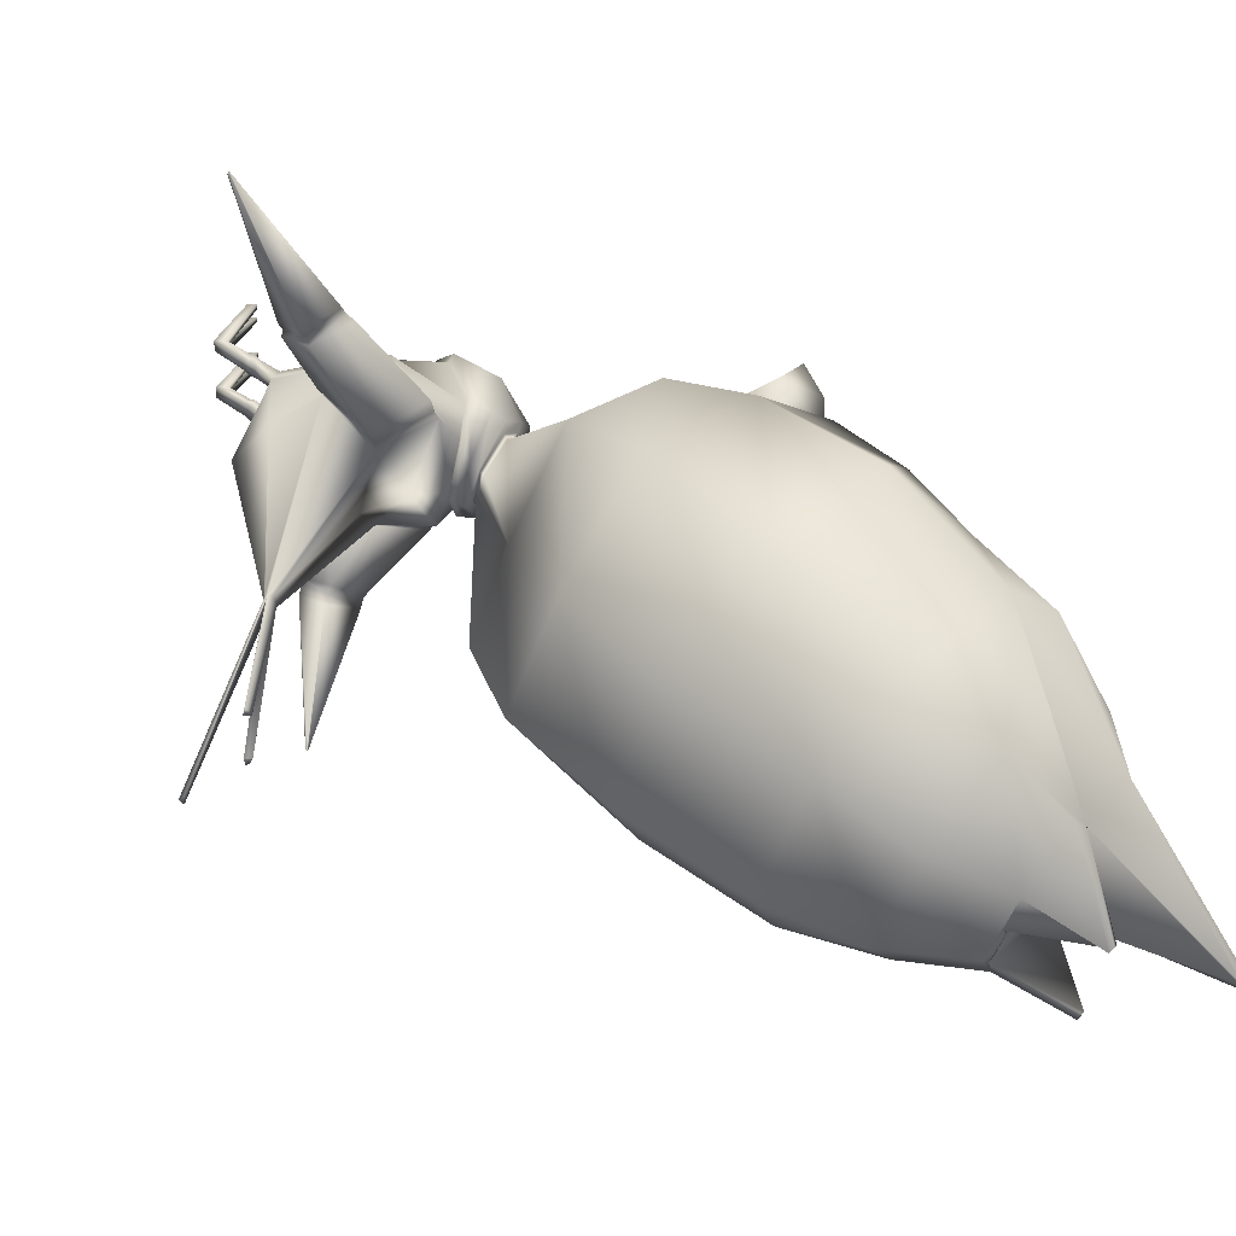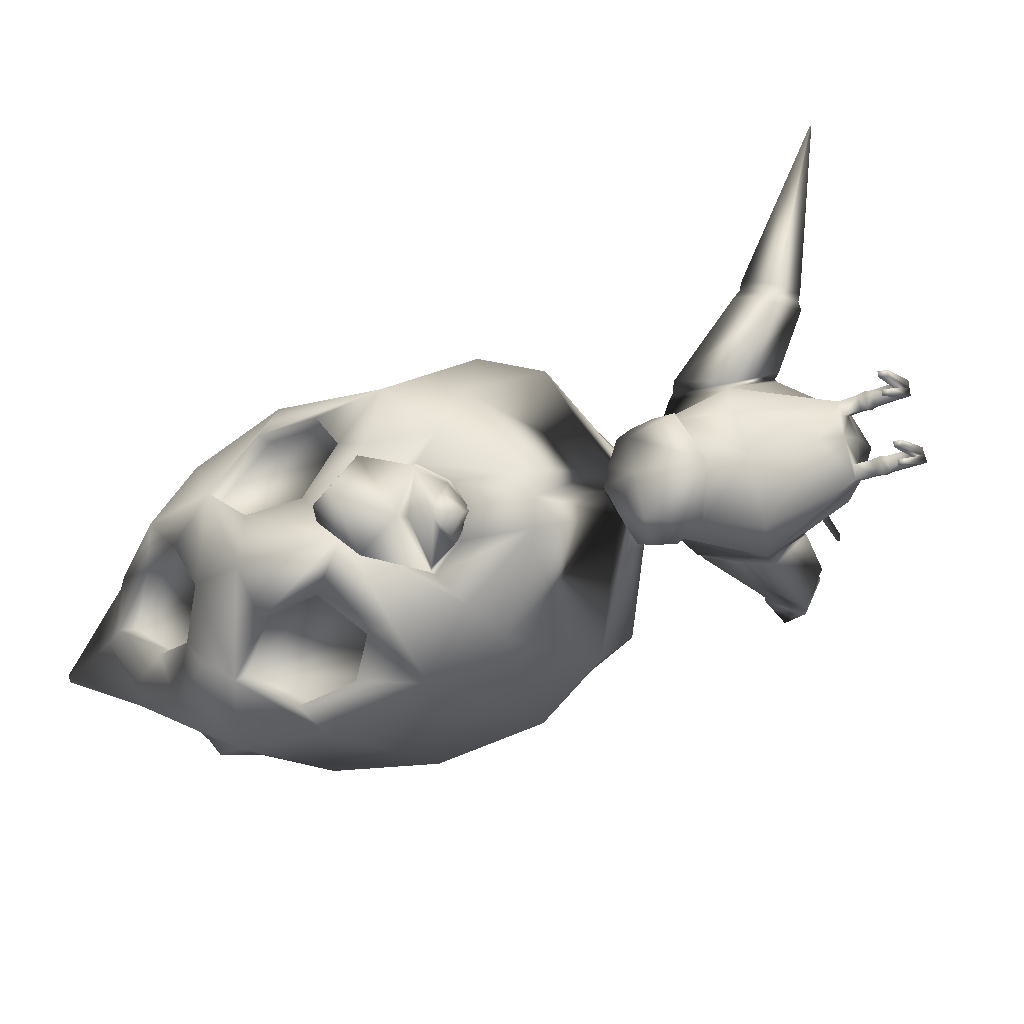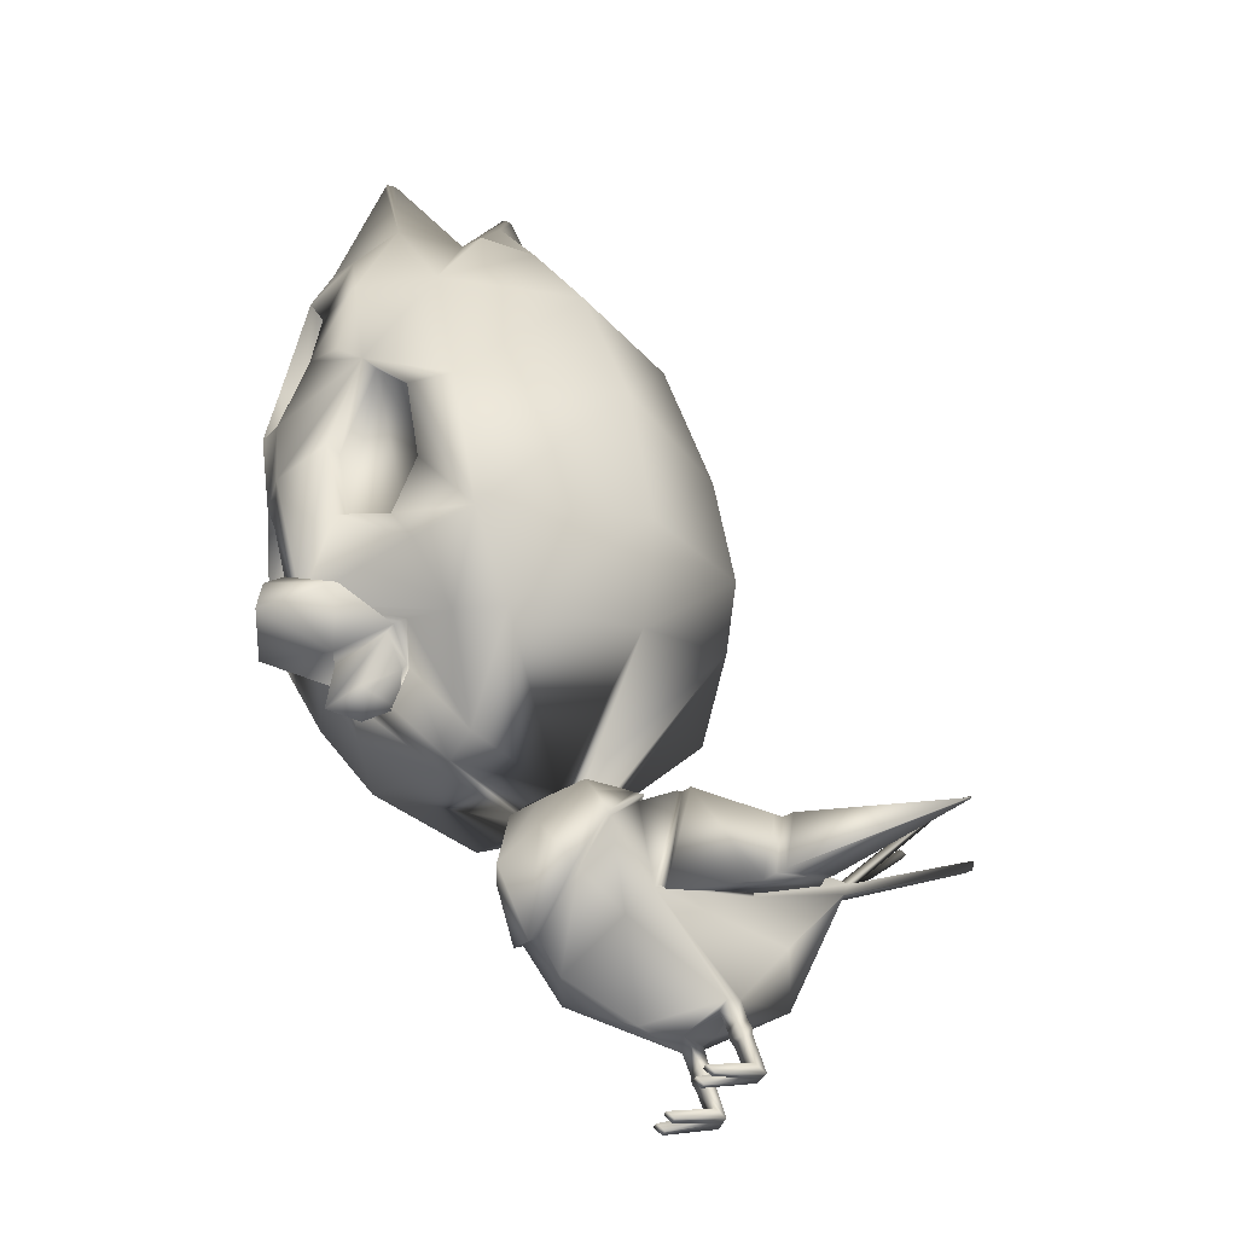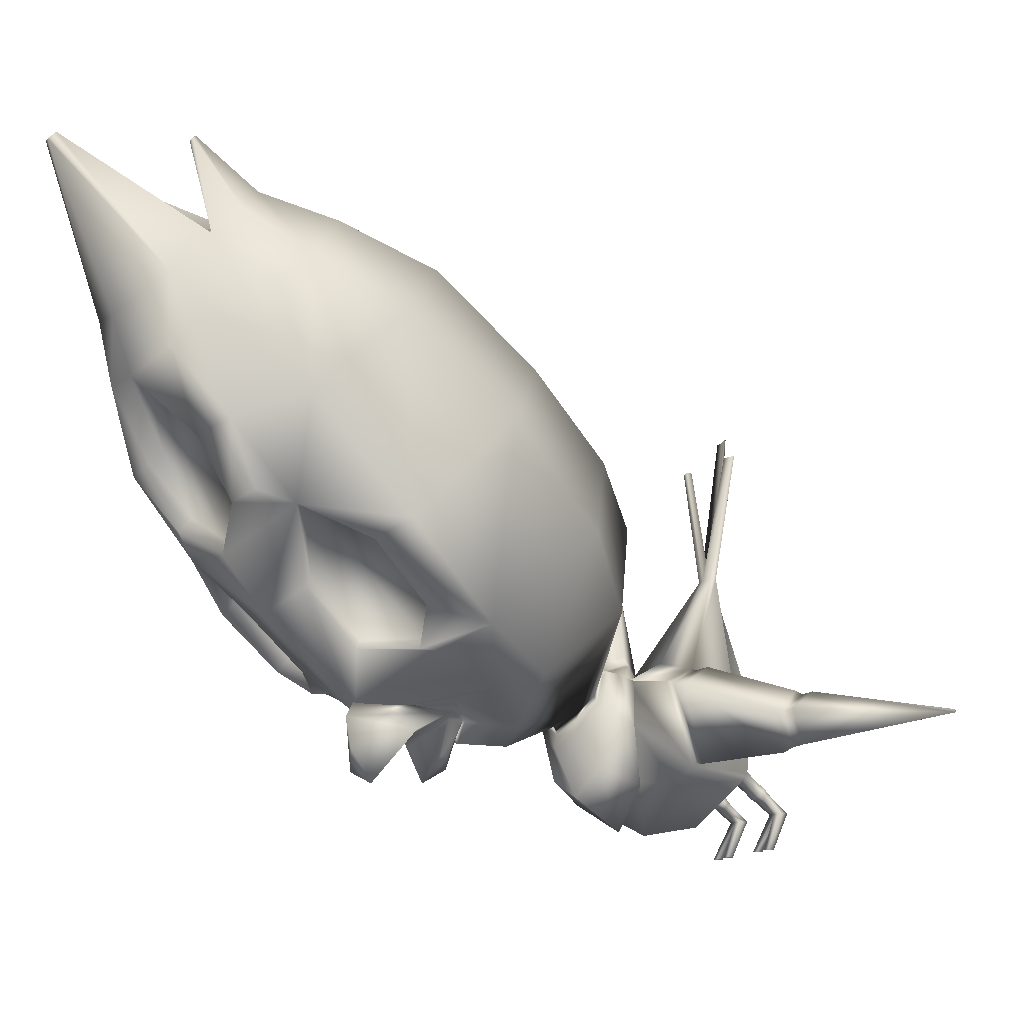
<metadata>
{"format":"obj","ext":"obj","renderer":"f3d","projection":"perspective","resolution":1024,"background":"white","views":[{"elev":-26.7,"azim":138.6,"up":"+Z"},{"elev":70.5,"azim":-47.0,"up":"+Z"},{"elev":16.6,"azim":26.7,"up":"+Y"},{"elev":65.6,"azim":-6.9,"up":"+Y"}]}
</metadata>
<code>
o pollo_blenderin:Mesh
v -3.695 3.832 -3.653
v -3.728 3.852 -3.617
v -3.711 3.873 -3.614
v -3.675 3.857 -3.655
v 0.4416 0.5459 -2.759
v 0.4546 0.5408 -2.761
v 0.4486 0.4954 -2.755
v 0.4284 0.5079 -2.759
v 0.3511 0.9688 -2.421
v 0.3928 0.9992 -2.414
v 0.4189 0.9976 -2.415
v 0.3895 0.942 -2.426
v 1.332 1.946 -0.09127
v 1.333 1.936 -0.1083
v 1.328 1.946 -0.1113
v 0.2459 0.5891 0.2563
v 0.2257 0.5619 0.2506
v 0.2693 0.5299 0.2481
v 0.2916 0.5563 0.2536
v 0.2277 0.4736 0.2364
v 0.184 0.5056 0.2389
v 0.1639 0.4786 0.2333
v 0.2065 0.4485 0.2311
v 0.4048 0.4345 -0.01038
v 0.3468 0.477 -0.006987
v 0.3202 0.4412 -0.01447
v 0.3767 0.4012 -0.01734
v 0.3737 0.513 0.000553
v 0.4343 0.4695 -0.003063
v -2.877 3.685 -3.647
v -2.904 3.69 -3.621
v -2.913 3.708 -3.6
v -2.891 3.711 -3.616
v -2.548 3.43 -3.373
v -2.637 3.226 -3.457
v -2.83 3.649 -2.983
v -2.627 3.751 -3.062
v -3.08 3.758 -2.693
v -2.917 3.18 -3.263
v -1.959 1.868 -0.05653
v -1.808 1.796 -0.1487
v -1.788 1.955 -0.1755
v -1.827 1.974 -0.1827
v -2.348 2.432 -0.1427
v -2.254 2.374 0.06871
v -1.951 2.475 -0.1956
v -2.36 2.411 -0.3504
v -2.041 2.088 -0.2726
v -1.74 2.248 -0.3565
v -2.282 2.29 -0.5254
v -0.7228 0.9547 0.06942
v -0.5872 1.27 -0.09508
v -0.5913 1.308 -0.05501
v -0.7395 0.9546 0.1301
v -0.5581 1.421 -0.6687
v -0.702 1.157 -0.8255
v -0.6949 1.158 -0.8742
v -0.5462 1.447 -0.707
v 0.09524 0.7444 -1.619
v 0.1481 0.7816 -1.612
v 0.1824 0.7794 -1.612
v 0.1459 0.7091 -1.626
v 0.1617 0.7251 -1.593
v -2.449 3.79 -2.534
v -2.245 3.67 -2.772
v -2.921 2.908 -1.319
v -2.794 3.211 -1.516
v -2.951 3.346 -1.895
v -3.293 3.33 -2.294
v -2.864 3.26 -1.413
v -3.025 3.403 -1.799
v -1.673 2.047 -0.3679
v -1.757 2.216 -0.3247
v -1.687 2.025 -0.3404
v -2.769 2.734 -0.9152
v -2.498 2.942 -0.9805
v -2.49 3.326 -1.331
v -2.968 2.932 -1.238
v -2.067 3.282 -1.077
v -1.842 3.341 -1.16
v -2.335 3.684 -1.847
v -1.883 2.734 -0.5952
v -1.82 2.997 -0.7536
v -1.776 2.937 -0.8379
v -1.849 2.668 -0.6778
v -2.024 3.222 -1.161
v -2.455 3.26 -1.414
v -2.253 2.67 -0.6633
v -2.228 2.597 -0.7381
v -2.472 2.869 -1.061
v -0.4913 1.941 -1.541
v -0.7469 1.313 -1.809
v -0.8725 1.47 -2.237
v -0.6049 2.214 -1.899
v -0.635 2.236 -0.8726
v -0.7499 2.696 -1.215
v -2.308 2.272 -0.4098
v -1.704 2.263 -0.4249
v -2.082 3.242 -3.228
v -2.232 2.69 -3.504
v -2.681 3.042 -3.562
v -1.255 1.832 -2.728
v -0.9775 2.585 -2.412
v -1.172 3.176 -1.795
v -1.165 2.387 -0.4767
v -1.448 2.814 -0.6669
v -3.452 3.495 -2.591
v -3.382 3.39 -2.23
v -3.118 3.635 -2.269
v -0.2286 1.214 -0.1678
v 0.1849 0.69 -0.2529
v 0.2667 0.818 -0.631
v 0.1261 1.102 -0.5175
v -0.3448 1.081 -0.09961
v -0.5691 0.8077 0.13
v -0.2005 0.6003 0.0556
v 0.1439 0.7072 -0.1928
v -0.523 1.038 -0.8655
v -0.348 1.514 -0.6591
v -0.143 1.234 -0.8204
v -0.2973 0.903 -1.003
v 0.2541 0.4545 -0.6907
v 0.1497 0.704 -1.615
v 0.3447 1.605 -0.3414
v 0.3943 1.401 -0.1607
v 0.4485 1.434 -0.1603
v 0.4001 1.637 -0.3403
v 0.5433 1.315 -0.3842
v 0.5978 1.348 -0.3829
v 0.5027 1.471 -0.4796
v 0.5599 1.51 -0.4793
v -0.2047 1.221 -0.1883
v -0.3068 1.524 -0.6364
v 0.1295 1.121 -0.5185
v -0.1116 1.266 -0.7981
v 0.1395 0.6147 -0.2545
v 0.06742 0.4805 -0.2264
v 0.09833 0.6333 -0.2013
v -0.03597 0.5274 -0.08949
v 0.1706 0.571 -0.1406
v 0.2222 0.6415 -0.127
v 0.2016 0.5588 -0.1897
v 0.2554 0.6279 -0.1805
v -2.793 3.108 -3.42
v -1.66 2.033 -0.364
v -1.713 1.833 -0.3655
v -1.719 1.842 -0.2911
v -1.718 1.82 -0.345
v -2.012 2.026 -0.2416
v -1.81 2.332 -3.256
v -1.518 3.044 -2.92
v -1.747 3.53 -2.396
v 0.1928 0.5413 -0.1132
v 0.2532 0.6236 -0.09718
v 0.2895 0.6082 -0.156
v 0.2267 0.5277 -0.1672
v 0.2781 0.5948 -0.08017
v 0.2262 0.5233 -0.09388
v 0.3074 0.582 -0.1273
v 0.2533 0.5122 -0.1373
v 0.3341 0.4882 -0.08394
v 0.3091 0.462 -0.08305
v 0.2824 0.4743 -0.04644
v 0.3095 0.5112 -0.03904
v 0.4652 1.455 -0.5162
v 0.2893 1.604 -0.3596
v 0.5217 1.272 -0.3992
v 0.3401 1.359 -0.1475
v -0.2497 1.567 -0.6084
v -0.04476 1.321 -0.7897
v 0.1756 1.131 -0.518
v -0.1699 1.209 -0.1817
v -1.078 1.365 -0.436
v -0.945 1.445 -0.4858
v -0.9357 1.45 -0.5449
v -1.08 1.38 -0.488
v -0.8143 1.516 -0.6115
v -0.8036 1.502 -0.5724
v -0.7377 1.383 -0.7827
v -0.7596 1.391 -0.7959
v -0.8233 1.24 -0.8726
v -0.8033 1.228 -0.8677
v -1.006 1.239 -0.04735
v -0.8375 1.428 -0.1712
v -0.9638 1.449 -0.4077
v -1.1 1.362 -0.349
v -0.7762 1.548 -0.5247
v -0.6959 1.519 -0.4745
v -0.6385 1.42 -0.7755
v -0.7017 1.42 -0.7965
v -0.7755 1.22 -0.9176
v -0.7354 1.191 -0.9015
v -1.324 1.758 -0.375
v -1.413 1.608 -0.3143
v -1.459 2.33 -0.4506
v -1.778 2.624 -0.6143
v -0.5892 1.423 -0.429
v -0.5868 1.456 -0.4021
v -2.807 3.603 -1.784
v -2.718 3.335 -1.449
v -3.714 3.807 -3.662
v -3.744 3.83 -3.62
v 0.4002 0.4792 -2.757
v 0.4105 0.4698 -2.759
v 0.1232 0.6543 -2.485
v 0.1617 0.6274 -2.49
v 0.1179 0.582 -2.499
v 0.1077 0.6056 -2.495
v -0.4597 0.2944 -2.155
v -0.4492 0.3014 -2.145
v -0.4453 0.2905 -2.146
v -0.06514 0.1596 0.1687
v -0.01924 0.1271 0.1661
v -0.001151 0.1564 0.1719
v -0.04564 0.1873 0.1742
v 0.0394 0.2137 0.1834
v 0.05663 0.2416 0.1889
v 0.01426 0.272 0.1912
v -0.005088 0.2445 0.1857
v 0.1805 0.1249 -0.07352
v 0.1215 0.1659 -0.07043
v 0.1472 0.2024 -0.06317
v 0.2034 0.1619 -0.06613
v 0.09561 0.1291 -0.07775
v 0.1565 0.08597 -0.08128
v -3.335 3.087 -3.732
v -3.368 3.087 -3.704
v -3.373 3.107 -3.685
v -3.351 3.106 -3.704
v -3.041 2.787 -3.464
v -2.858 2.937 -3.499
v -3.378 2.934 -3.084
v -3.41 2.728 -3.207
v -3.589 3.094 -2.787
v -1.953 1.81 -0.255
v -1.926 1.772 -0.258
v -2.379 2.031 -0.1262
v -2.095 1.778 -0.5418
v -0.9673 0.7726 -0.1341
v -0.9247 0.7826 -0.156
v -0.9166 0.936 -0.748
v -0.9341 0.9244 -0.7968
v 0.07683 0.6831 -1.632
v 0.09021 0.6521 -1.638
v 0.1301 0.6814 -1.602
v -3.269 2.333 -2.962
v -3.47 2.456 -2.723
v -3.269 2.93 -1.954
v -3.149 2.747 -1.582
v -3.356 2.97 -1.861
v -1.908 1.765 -0.4245
v -1.886 1.762 -0.4529
v -2.083 1.785 -0.5023
v -3.201 2.397 -1.463
v -2.885 2.437 -1.052
v -3.427 2.243 -2.052
v -3.064 1.745 -1.386
v -3.079 1.96 -1.264
v -2.573 1.833 -0.7229
v -2.49 1.831 -0.7965
v -2.705 1.724 -1.01
v -2.785 1.736 -0.9323
v -3 1.948 -1.342
v -3.118 2.394 -1.537
v -2.602 2.213 -0.7295
v -2.515 2.22 -0.799
v -2.797 2.444 -1.122
v -1.312 0.868 -1.693
v -1.556 0.9724 -2.075
v -1.7 0.8096 -1.066
v -2.125 0.8666 -1.479
v -2.096 1.747 -0.5177
v -2.754 2.363 -3.353
v -1.941 1.327 -2.591
v -2.64 1.259 -2.067
v -2.064 1.214 -0.6422
v -2.52 1.411 -0.875
v -3.539 3.085 -2.347
v -0.7799 0.4184 -0.3561
v -0.4045 0.3948 -0.6861
v -0.08536 0.3397 -0.714
v -0.08256 0.3206 -0.3282
v -0.7154 0.5064 -0.1558
v -0.1234 0.3382 -0.268
v -0.5396 0.7136 -0.9084
v -0.901 0.7868 -0.8143
v -0.723 0.3743 -1.165
v -0.7201 0.3584 -1.227
v -0.6543 0.121 -1.104
v -0.6562 0.1354 -1.042
v -0.4034 0.2064 -1.198
v -0.4053 0.2219 -1.137
v -0.4783 0.355 -1.284
v -0.481 0.3706 -1.222
v -0.8888 0.7661 -0.8097
v -0.7721 0.4086 -0.3949
v -0.4155 0.402 -0.7025
v -0.5471 0.7041 -0.8962
v -0.0276 0.3839 -0.3015
v -0.06848 0.403 -0.2483
v -0.04918 0.2668 -0.2034
v 0.001527 0.3376 -0.1882
v 0.03234 0.3251 -0.2373
v -0.01553 0.2538 -0.2568
v -1.875 1.751 -0.4039
v -2.455 1.82 -3.093
v -3.051 1.827 -2.638
v 0.03119 0.3182 -0.1587
v -0.02802 0.2354 -0.1763
v 0.009311 0.2213 -0.2349
v 0.06513 0.3046 -0.2127
v 0.003615 0.2159 -0.1574
v 0.05527 0.2872 -0.142
v 0.03404 0.2046 -0.2043
v 0.08263 0.2765 -0.1853
v 0.1214 0.1946 -0.1438
v 0.1102 0.2365 -0.09491
v 0.1373 0.2247 -0.1314
v 0.08358 0.1993 -0.1026
v -0.467 0.4124 -1.189
v -0.7387 0.4147 -1.126
v -0.3774 0.23 -1.096
v -0.66 0.136 -0.9723
v -0.539 0.7068 -0.9098
v -0.8896 0.7525 -0.827
v -0.3972 0.3914 -0.7422
v -0.7647 0.3619 -0.4412
v -1.1 1.235 -0.5766
v -1.107 1.229 -0.5209
v -1.119 1.115 -0.6716
v -1.106 1.099 -0.6379
v -0.9594 1.128 -0.8353
v -0.9441 1.11 -0.8266
v -1.13 1.225 -0.447
v -1.115 1.05 -0.2324
v -1.148 1.048 -0.6123
v -1.101 0.968 -0.5743
v -0.9621 1.071 -0.8562
v -0.9352 1.02 -0.8428
v -1.522 1.5 -0.4121
v -2.093 1.503 -0.5685
v -2.437 1.764 -0.7363
v -0.9828 0.8803 -0.5218
v -1.019 0.8614 -0.5092
v -3.484 2.701 -1.916
v -3.229 2.783 -1.481
v -3.255 2.632 -1.548
f 1 2 3 4
f 5 6 7 8
f 9 10 11 12
f 13 14 15
f 16 17 18 19
f 20 21 22 23
f 24 25 21 20
f 25 26 22 21
f 26 27 23 22
f 27 24 20 23
f 28 25 17 16
f 25 24 18 17
f 24 29 19 18
f 29 28 16 19
f 30 31 32 33
f 34 35 31 30
f 35 36 32 31
f 36 37 33 32
f 38 36 4 3
f 36 39 1 4
f 40 41 42 43
f 44 45 46 47
f 48 49 46 45
f 49 50 47 46
f 51 52 53 54
f 55 56 57 58
f 59 60 10 9
f 60 61 11 10
f 61 62 12 11
f 61 63 6 5
f 62 61 5 8
f 36 64 65 37
f 66 67 68 69
f 70 71 68 67
f 72 49 73 74
f 62 59 9 12
f 75 76 77 78
f 77 79 80 81
f 82 83 84 85
f 83 79 86 84
f 79 77 87 86
f 88 82 85 89
f 77 76 90 87
f 76 88 89 90
f 91 92 93 94
f 95 91 94 96
f 97 50 49 98
f 99 100 101 34
f 65 99 34 37
f 94 93 102 103
f 96 94 103 104
f 105 95 96 106
f 107 108 109 38
f 106 96 104 80
f 110 111 112 113
f 114 115 116 117
f 118 119 120 121
f 113 112 63 61
f 112 122 123 63
f 121 120 60 59
f 120 113 61 60
f 124 125 126 127
f 125 128 129 126
f 128 130 131 129
f 130 124 127 131
f 119 110 132 133
f 110 113 134 132
f 113 120 135 134
f 120 119 133 135
f 111 136 137 122 112
f 136 138 139 137
f 110 114 117 111
f 117 116 139 138
f 138 140 141 117
f 138 136 142 140
f 136 111 143 142
f 111 117 141 143
f 39 36 35 144
f 144 35 34 101
f 37 34 30 33
f 2 107 38 3
f 98 49 72 145
f 145 72 146 147
f 146 72 74 148
f 49 48 149 73
f 103 102 150 151
f 104 103 151 152
f 80 104 152 81
f 153 154 141 140
f 143 141 154 155
f 142 143 155 156
f 140 142 156 153
f 157 154 153 158
f 155 154 157 159
f 156 155 159 160
f 153 156 160 158
f 159 157 28 29
f 161 159 29 24
f 158 160 162 163
f 164 157 158 163
f 165 166 124 130
f 167 165 130 128
f 168 167 128 125
f 166 168 125 124
f 131 127 13 15
f 129 131 15 14
f 126 129 14 13
f 127 126 13
f 135 133 169 170
f 134 135 170 171
f 132 134 171 172
f 133 132 172 169
f 170 169 166 165
f 171 170 165 167
f 172 171 167 168
f 169 172 168 166
f 173 174 175 176
f 177 175 174 178
f 178 179 180 177
f 181 180 179 182
f 183 184 185 186
f 187 185 184 188
f 188 189 190 187
f 191 190 189 192
f 73 149 40 43
f 74 73 43 42
f 148 74 42 41
f 175 193 194 176
f 105 195 193 175
f 195 196 97 98
f 115 114 52 51
f 197 52 114 110
f 110 119 55 197
f 56 55 119 118
f 174 173 186 185
f 178 174 185 187
f 52 197 198 53
f 197 55 58 198
f 179 178 187 190
f 182 179 190 191
f 54 53 184 183
f 188 184 53 198
f 198 58 189 188
f 192 189 58 57
f 63 123 7 6
f 95 105 175 177
f 91 95 177 180
f 181 92 91 180
f 106 80 79 83
f 87 85 84 86
f 89 85 87 90
f 199 81 38 109
f 71 199 109 108
f 70 200 199 71
f 70 78 77 200
f 77 81 199 200
f 106 83 82 196
f 97 88 76 75
f 196 82 88 97
f 106 196 195 105
f 193 195 98 145
f 194 193 145 147
f 162 161 24 27
f 163 162 27 26
f 25 164 163 26
f 160 159 161 162
f 25 28 157 164
f 81 152 65 64
f 152 151 99 65
f 151 150 100 99
f 81 64 36 38
f 1 201 202 2
f 203 8 7 204
f 205 206 207 208
f 209 210 211
f 212 213 214 215
f 216 217 218 219
f 220 216 219 221
f 221 219 218 222
f 222 218 217 223
f 223 217 216 220
f 224 212 215 221
f 221 215 214 220
f 220 214 213 225
f 225 213 212 224
f 226 227 228 229
f 230 226 229 231
f 231 229 228 232
f 232 228 227 233
f 234 202 201 232
f 232 201 1 39
f 40 235 236 41
f 44 47 237 45
f 48 45 237 238
f 238 237 47 50
f 51 54 239 240
f 241 242 57 56
f 59 205 208 243
f 243 208 207 244
f 244 207 206 62
f 244 203 204 245
f 62 8 203 244
f 232 233 246 247
f 66 69 248 249
f 108 250 248 69
f 251 252 253 238
f 62 206 205 59
f 75 78 254 255
f 254 256 257 258
f 259 260 261 262
f 262 261 263 258
f 258 263 264 254
f 265 266 260 259
f 254 264 267 255
f 255 267 266 265
f 268 269 93 92
f 270 271 269 268
f 97 272 238 50
f 273 230 101 100
f 246 233 230 273
f 269 274 102 93
f 271 275 274 269
f 276 277 271 270
f 107 234 278 108
f 277 257 275 271
f 279 280 281 282
f 283 284 116 115
f 118 121 285 286
f 280 244 245 281
f 281 245 123 122
f 121 59 243 285
f 285 243 244 280
f 287 288 289 290
f 290 289 291 292
f 292 291 293 294
f 294 293 288 287
f 286 295 296 279
f 279 296 297 280
f 280 297 298 285
f 285 298 295 286
f 282 281 122 137 299
f 299 137 139 300
f 279 282 284 283
f 284 300 139 116
f 300 284 301 302
f 300 302 303 299
f 299 303 304 282
f 282 304 301 284
f 39 144 231 232
f 144 101 230 231
f 233 227 226 230
f 2 202 234 107
f 272 305 251 238
f 305 147 146 251
f 146 148 252 251
f 238 253 149 48
f 274 306 150 102
f 275 307 306 274
f 257 256 307 275
f 308 302 301 309
f 304 310 309 301
f 303 311 310 304
f 302 308 311 303
f 312 313 308 309
f 310 314 312 309
f 311 315 314 310
f 308 313 315 311
f 314 225 224 312
f 316 220 225 314
f 313 317 318 315
f 319 317 313 312
f 320 294 287 321
f 322 292 294 320
f 323 290 292 322
f 321 287 290 323
f 293 210 209 288
f 291 211 210 293
f 289 209 211 291
f 288 209 289
f 298 324 325 295
f 297 326 324 298
f 296 327 326 297
f 295 325 327 296
f 324 320 321 325
f 326 322 320 324
f 327 323 322 326
f 325 321 323 327
f 173 176 328 329
f 330 331 329 328
f 331 330 332 333
f 181 182 333 332
f 183 186 334 335
f 336 337 335 334
f 337 336 338 339
f 191 192 339 338
f 253 235 40 149
f 252 236 235 253
f 148 41 236 252
f 328 176 194 340
f 276 328 340 341
f 341 272 97 342
f 115 51 240 283
f 343 279 283 240
f 279 343 241 286
f 56 118 286 241
f 329 334 186 173
f 331 336 334 329
f 240 239 344 343
f 343 344 242 241
f 333 338 336 331
f 182 191 338 333
f 54 183 335 239
f 337 344 239 335
f 344 337 339 242
f 192 57 242 339
f 245 204 7 123
f 270 330 328 276
f 268 332 330 270
f 181 332 268 92
f 277 262 258 257
f 264 263 261 260
f 266 267 264 260
f 345 278 234 256
f 250 108 278 345
f 346 250 345 347
f 346 347 254 78
f 254 347 345 256
f 277 342 259 262
f 97 75 255 265
f 342 97 265 259
f 277 276 341 342
f 340 305 272 341
f 194 147 305 340
f 318 223 220 316
f 317 222 223 318
f 221 222 317 319
f 315 318 316 314
f 221 319 312 224
f 256 247 246 307
f 307 246 273 306
f 306 273 100 150
f 256 234 232 247
f 78 70 67 66
f 346 78 66 249
f 250 346 249 248
f 71 108 69 68

</code>
